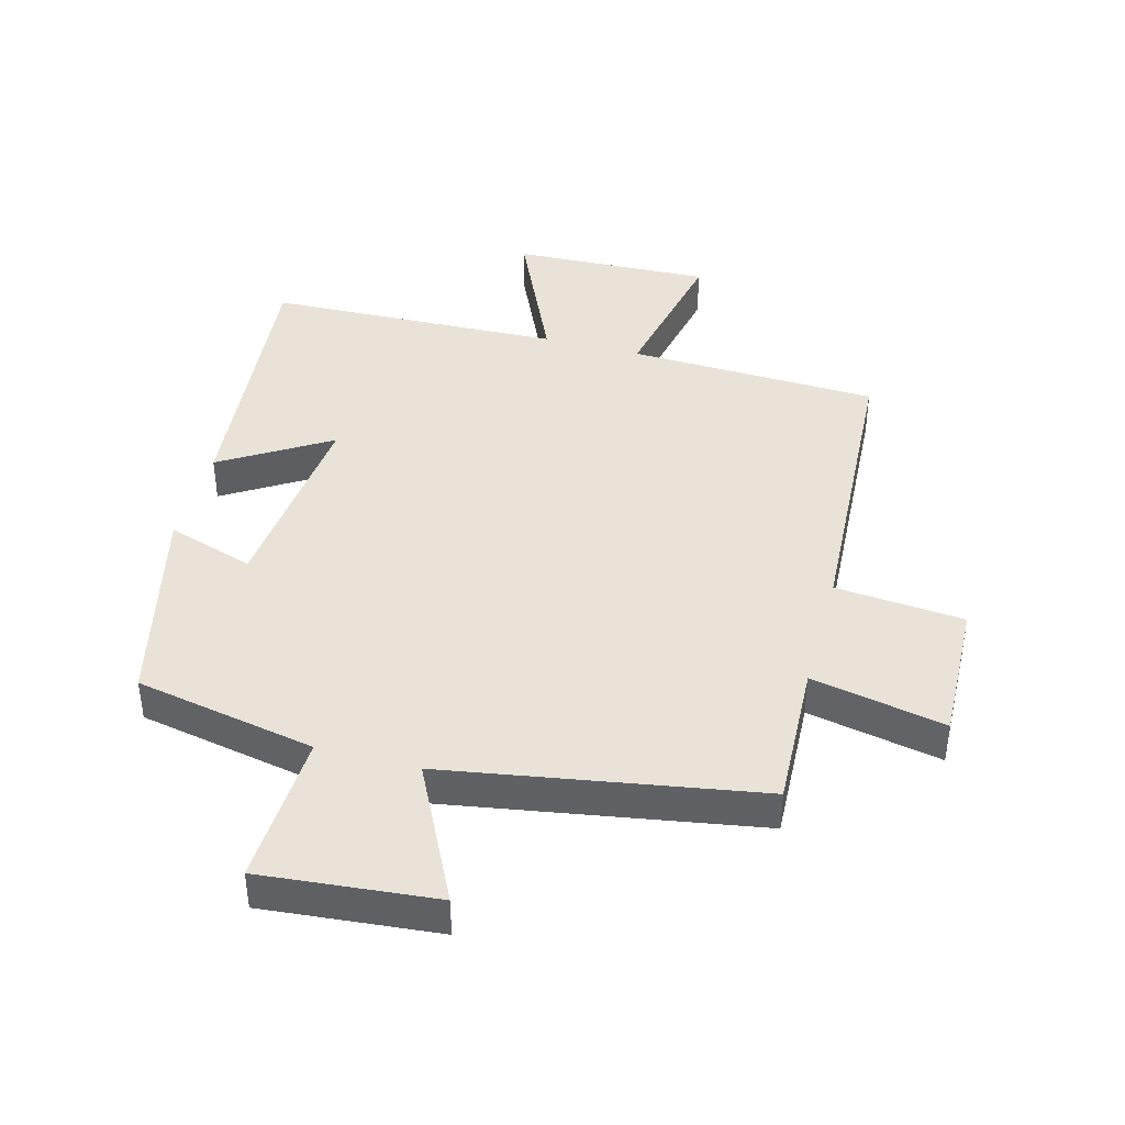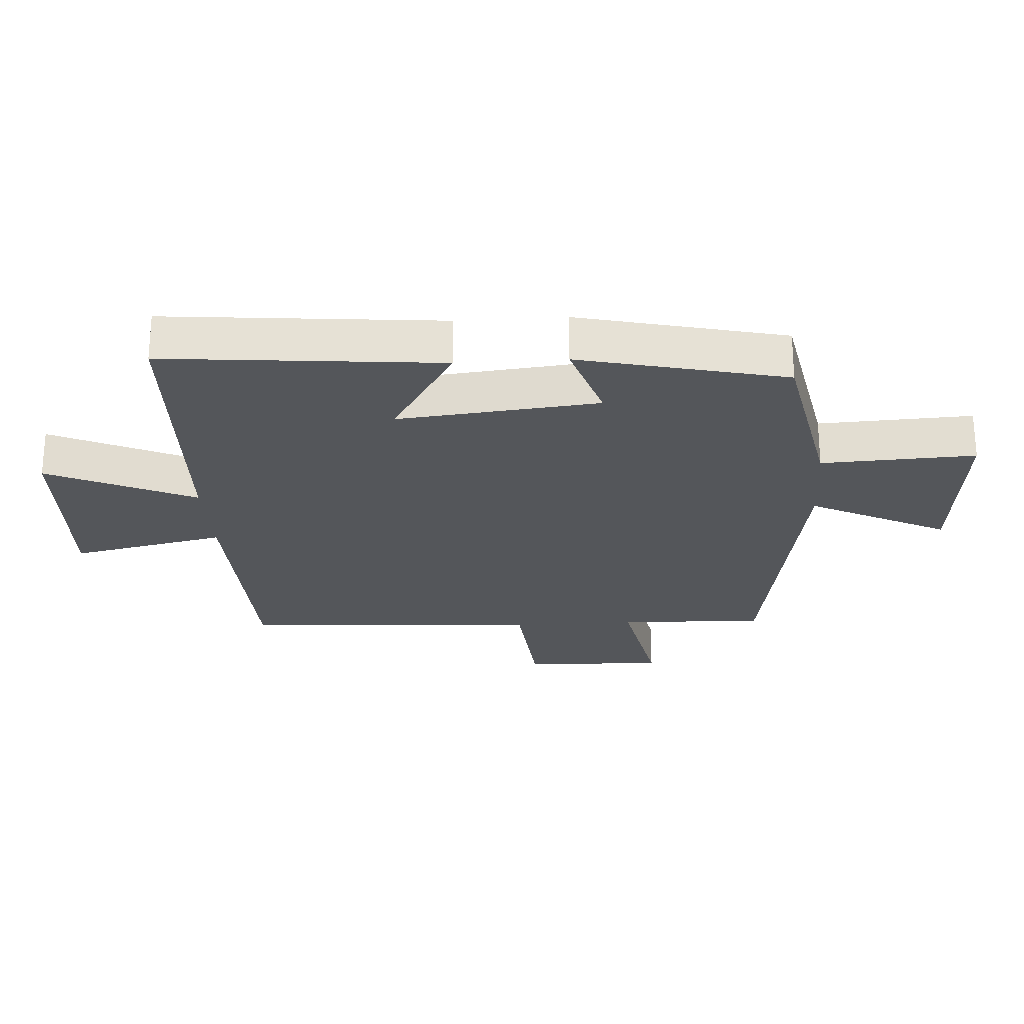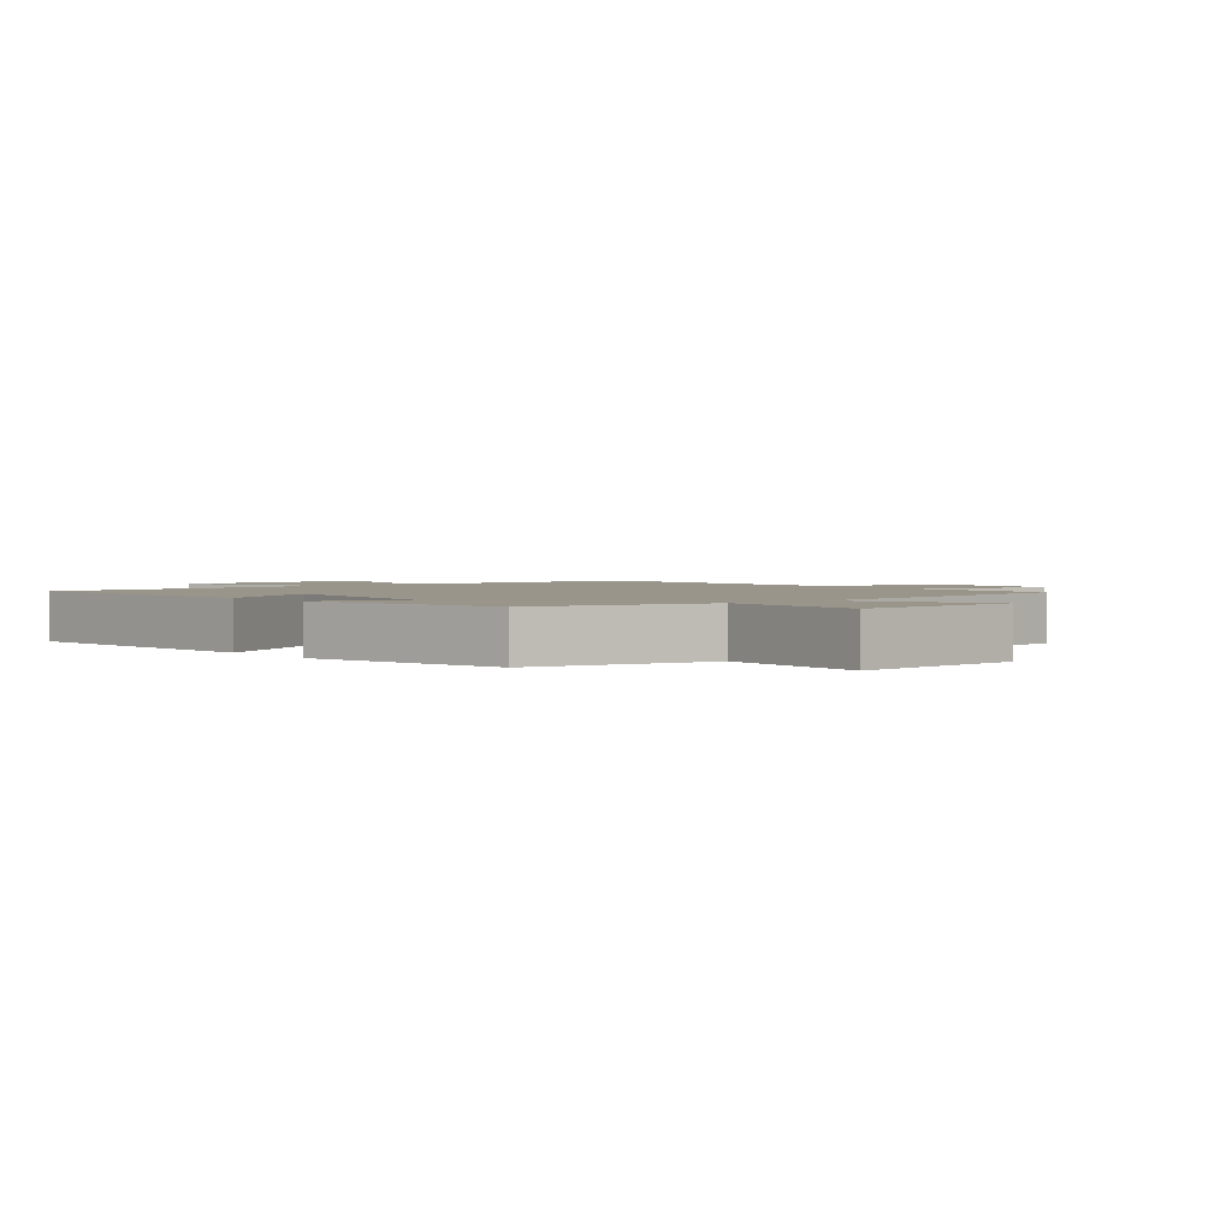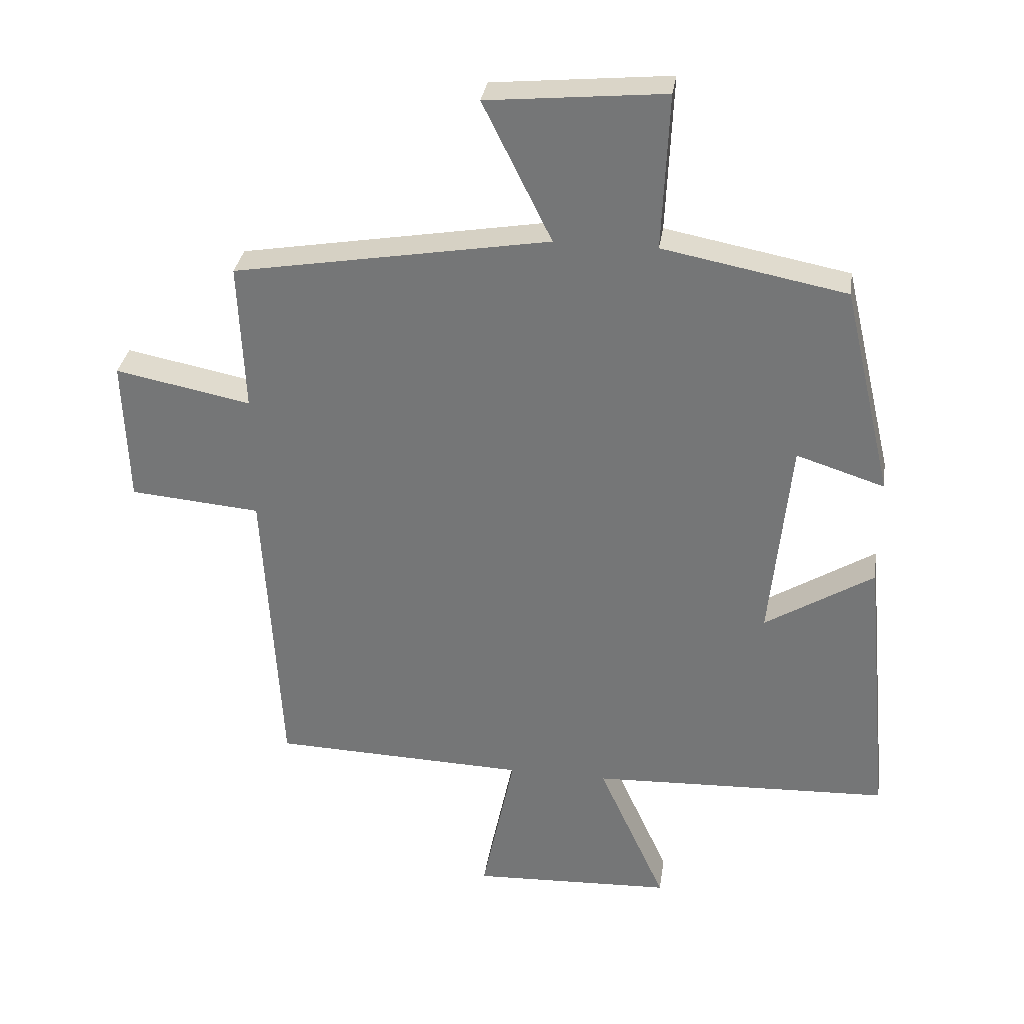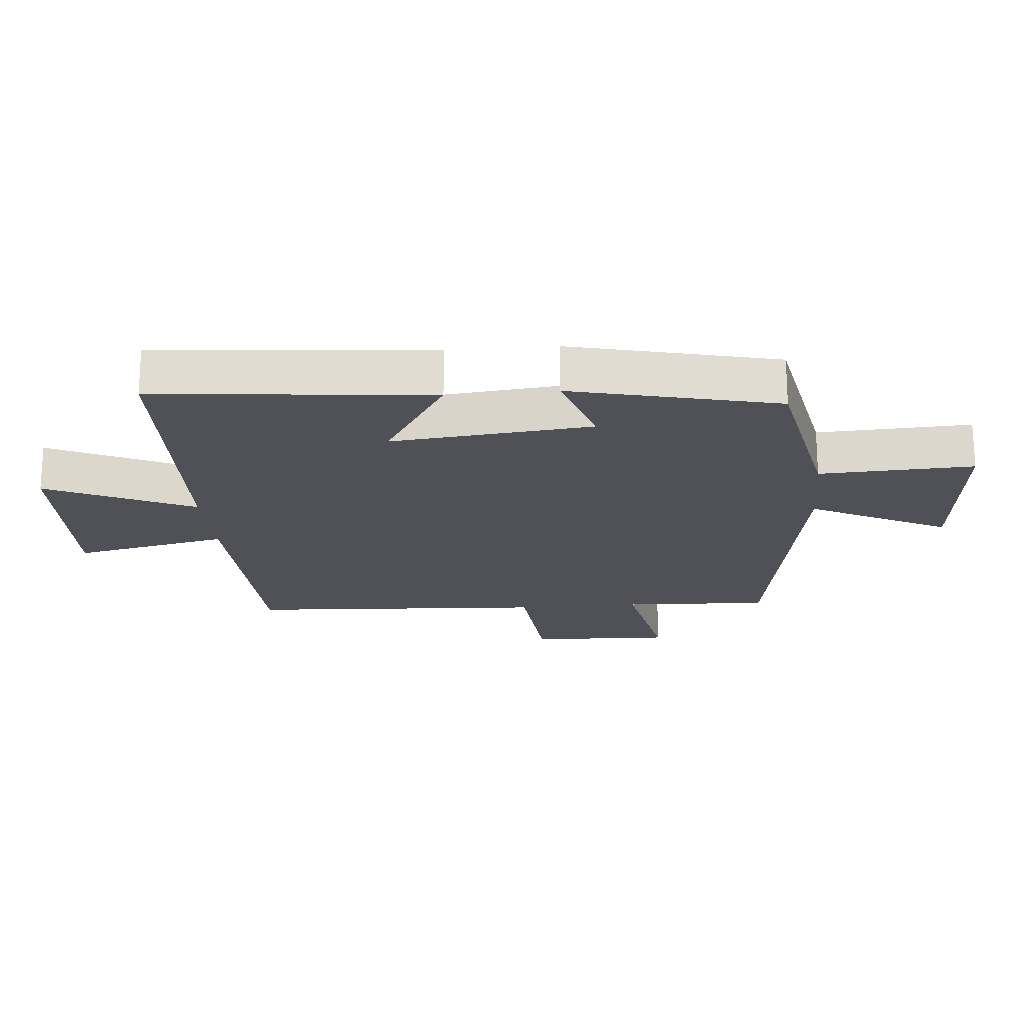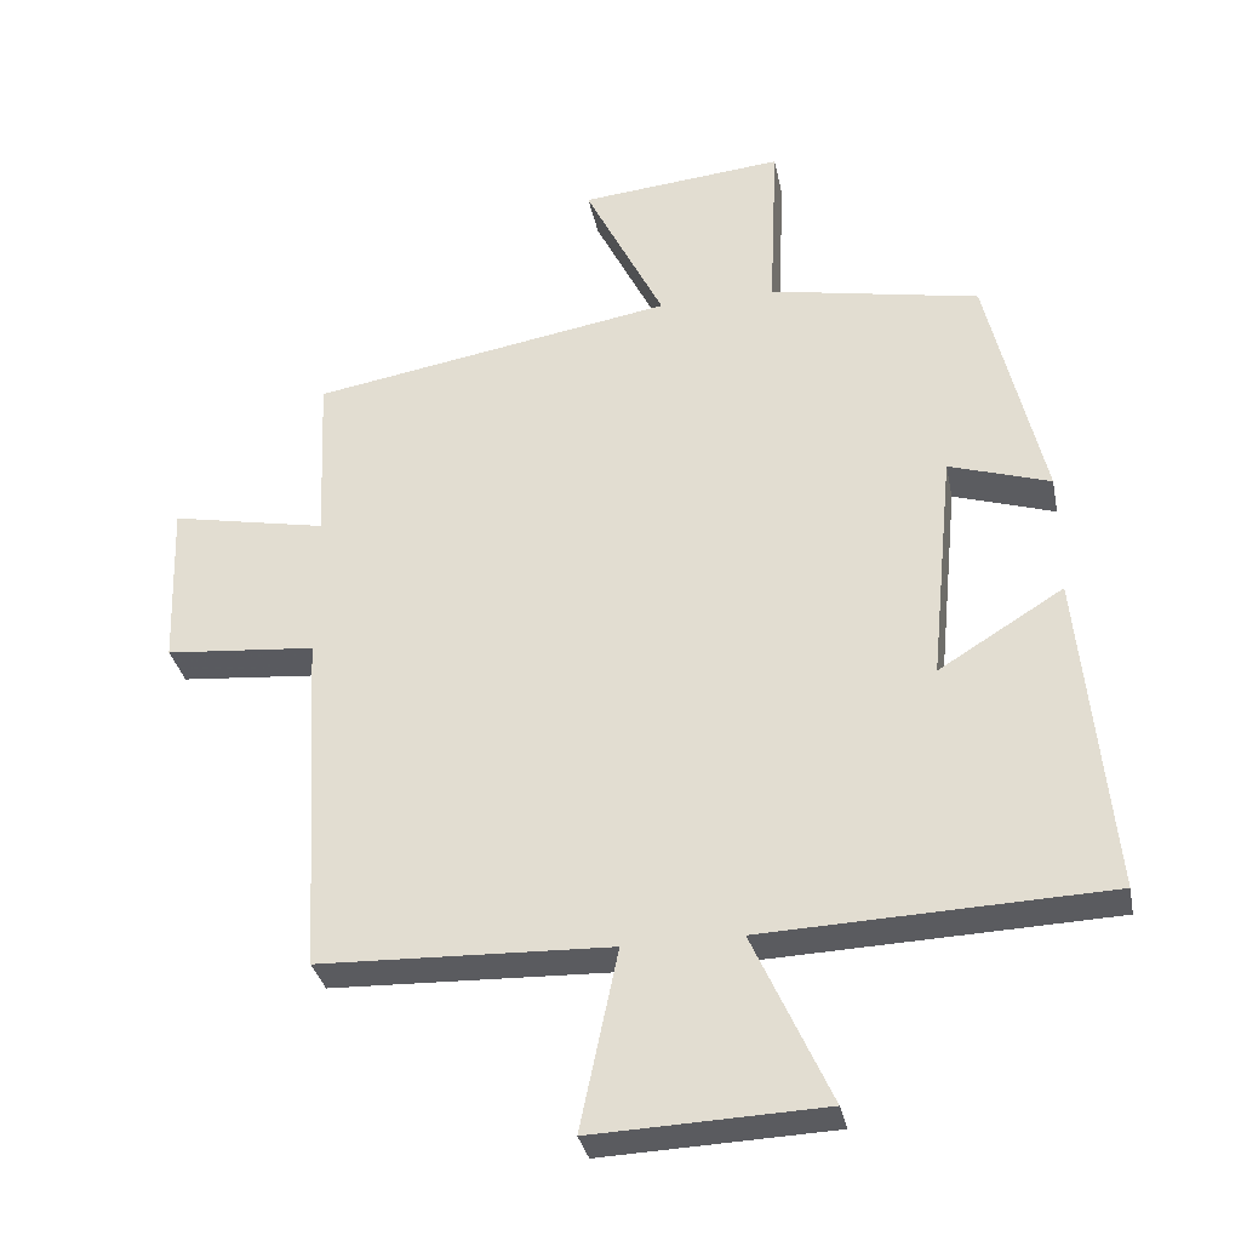
<metadata>
{"format":"obj","ext":"obj","renderer":"f3d","projection":"perspective","resolution":1024,"background":"white","views":[{"elev":41.8,"azim":15.1,"up":"+Y"},{"elev":-25.1,"azim":-86.3,"up":"+Y"},{"elev":2.1,"azim":-38.3,"up":"+Y"},{"elev":32.0,"azim":-171.7,"up":"+Z"},{"elev":-20.3,"azim":-85.0,"up":"+Y"},{"elev":-33.1,"azim":-168.7,"up":"+Z"}]}
</metadata>
<code>
v -0.424 0.07 0.445
v -0.139 0.07 0.5
v -0.15 0.07 0.742
v 0.126 0.07 0.716
v 0.019 0.07 0.5
v 0.51 0.07 0.417
v 0.5 0.07 0.186
v 0.711 0.07 0.228
v 0.703 0.07 0.004
v 0.5 0.07 -0.014
v 0.473 0.07 -0.486
v 0.079 0.07 -0.5
v 0.13 0.07 -0.743
v -0.182 0.07 -0.731
v -0.077 0.07 -0.5
v -0.541 0.07 -0.483
v -0.5 0.07 -0.048
v -0.331 0.07 -0.152
v -0.363 0.07 0.164
v -0.5 0.07 0.12
v -0.424 0 0.445
v -0.139 0 0.5
v -0.15 0 0.742
v 0.126 0 0.716
v 0.019 0 0.5
v 0.51 0 0.417
v 0.5 0 0.186
v 0.711 0 0.228
v 0.703 0 0.004
v 0.5 0 -0.014
v 0.473 0 -0.486
v 0.079 0 -0.5
v 0.13 0 -0.743
v -0.182 0 -0.731
v -0.077 0 -0.5
v -0.541 0 -0.483
v -0.5 0 -0.048
v -0.331 0 -0.152
v -0.363 0 0.164
v -0.5 0 0.12
f 19 20 1 2
f 18 19 2
f 15 16 17 18
f 15 18 2
f 12 13 14 15
f 12 15 2
f 11 12 2
f 10 11 2
f 7 8 9 10
f 7 10 2
f 5 6 7 2
f 2 3 4 5
f 22 21 40 39
f 22 39 38
f 38 37 36 35
f 22 38 35
f 35 34 33 32
f 22 35 32
f 22 32 31
f 22 31 30
f 30 29 28 27
f 22 30 27
f 22 27 26 25
f 25 24 23 22
f 1 21 22 2
f 2 22 23 3
f 3 23 24 4
f 4 24 25 5
f 5 25 26 6
f 6 26 27 7
f 7 27 28 8
f 8 28 29 9
f 9 29 30 10
f 10 30 31 11
f 11 31 32 12
f 12 32 33 13
f 13 33 34 14
f 14 34 35 15
f 15 35 36 16
f 16 36 37 17
f 17 37 38 18
f 18 38 39 19
f 19 39 40 20
f 20 40 21 1

</code>
